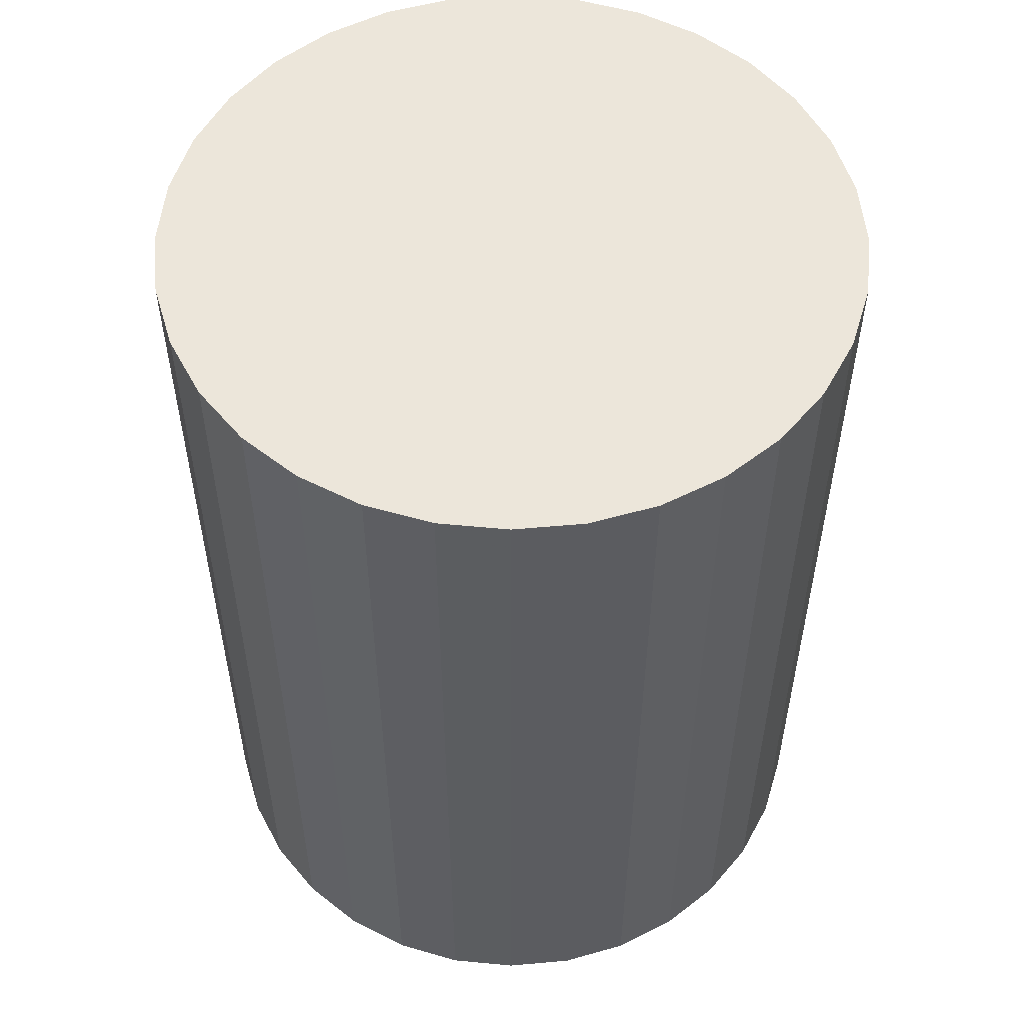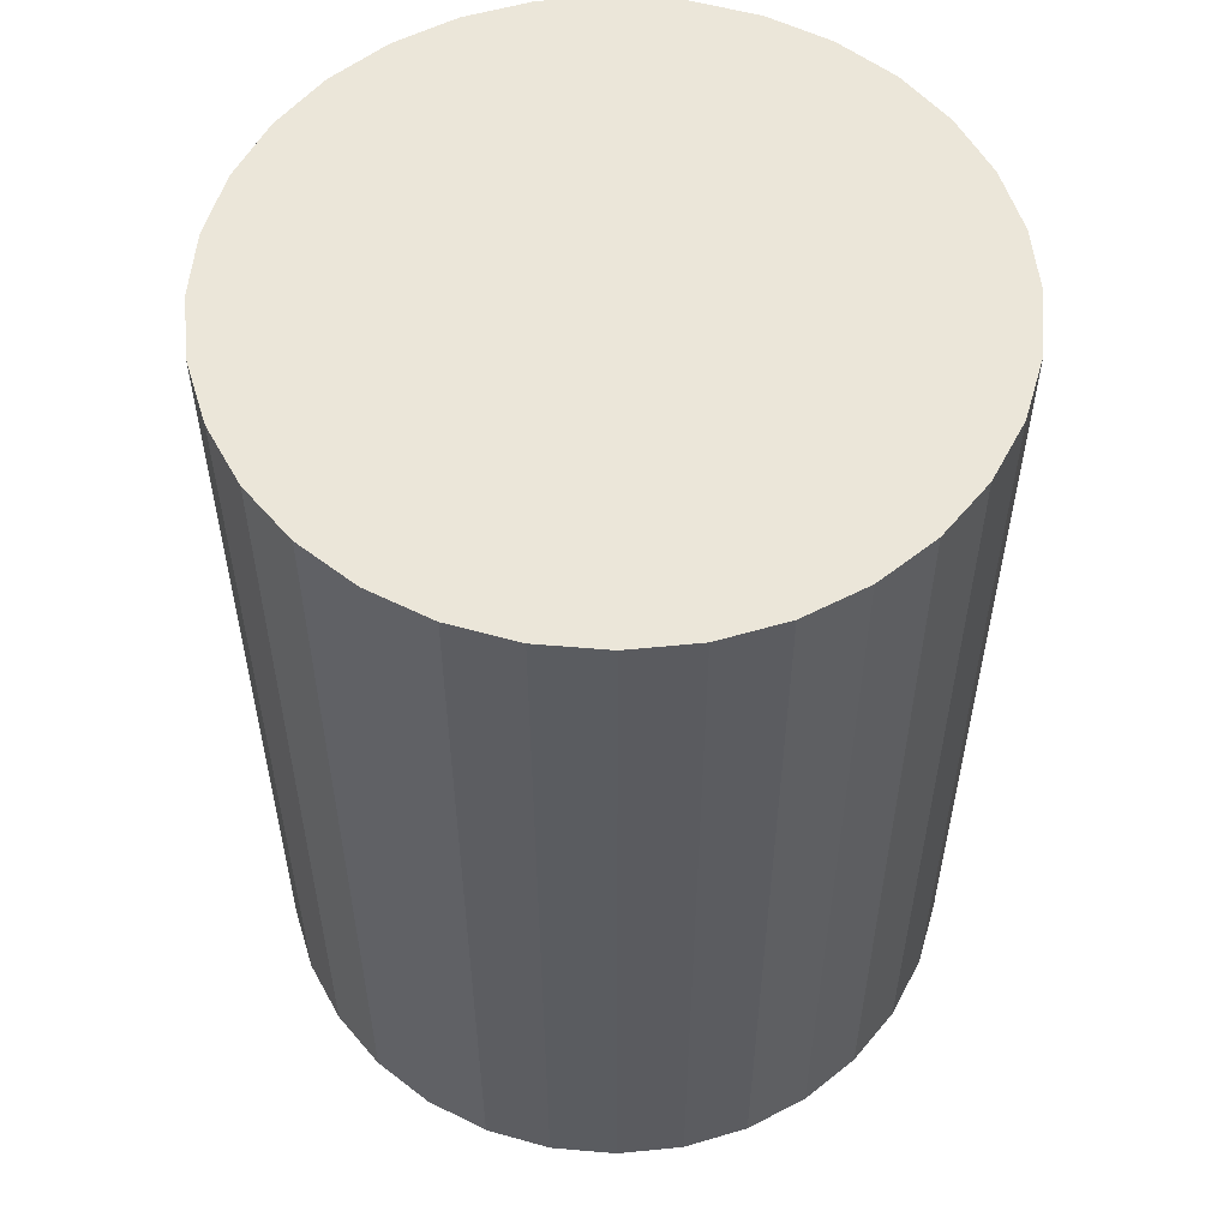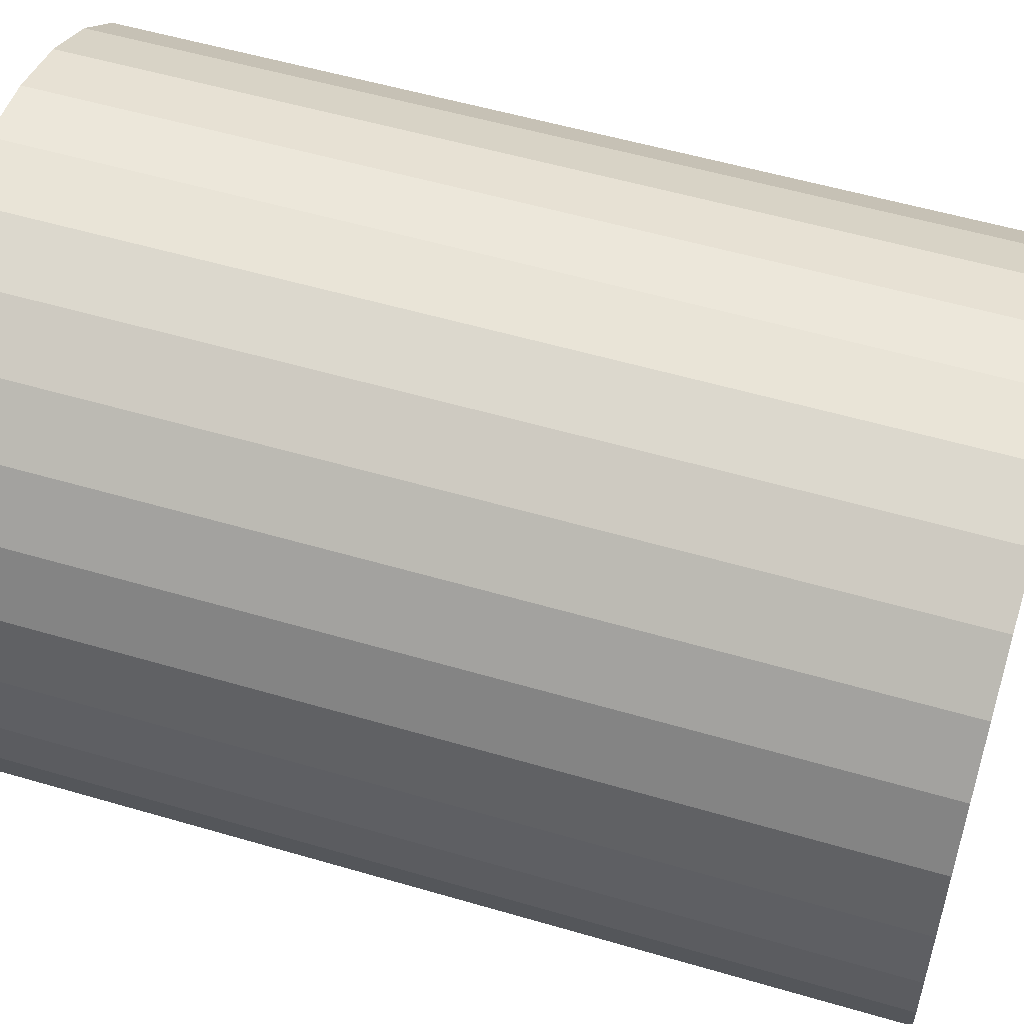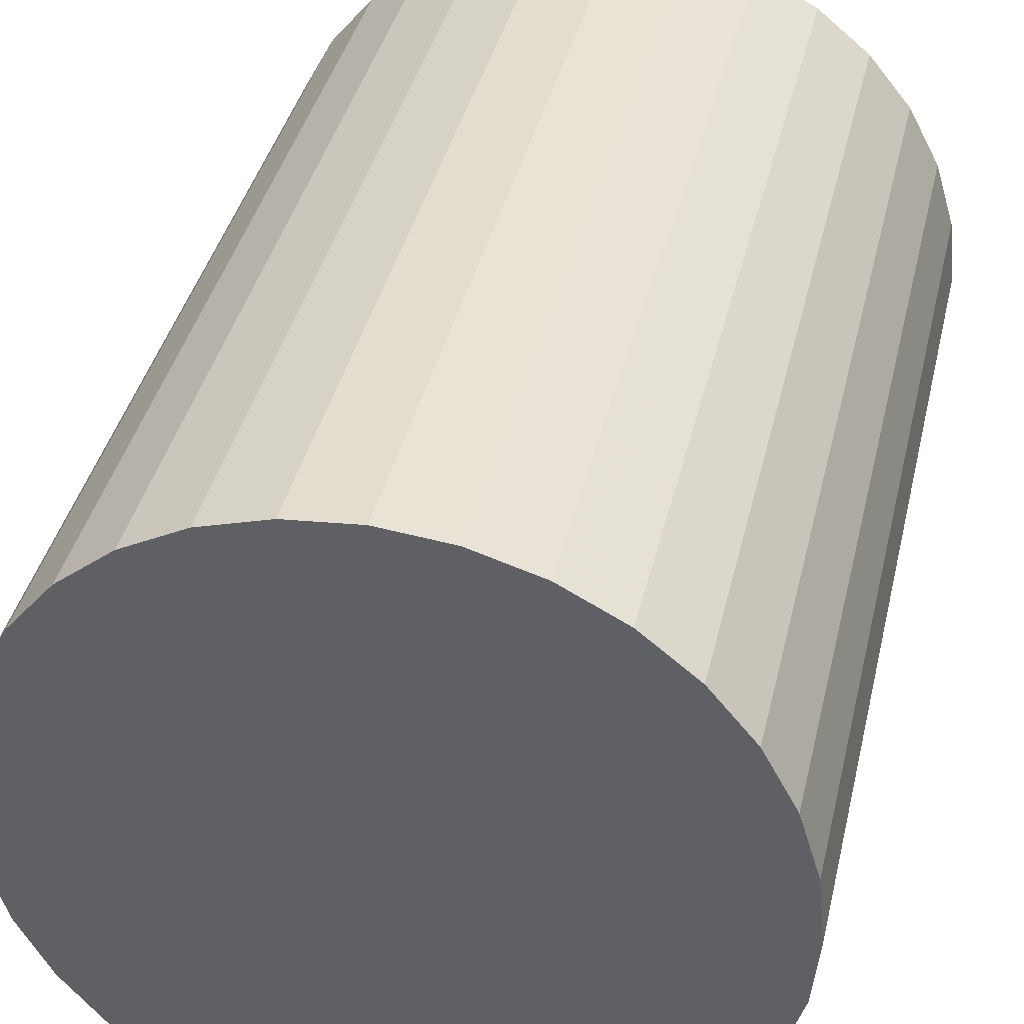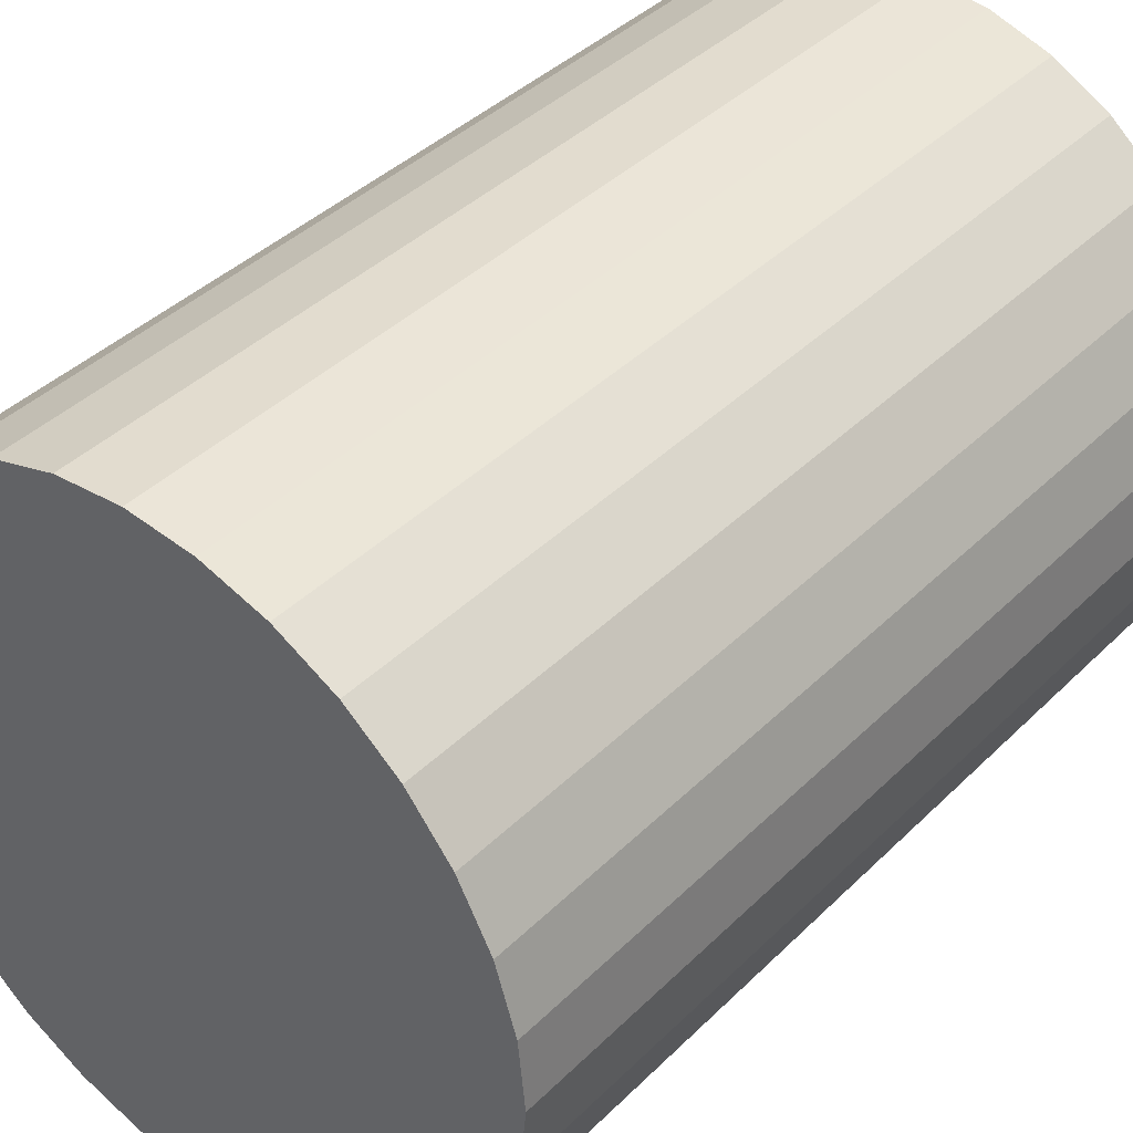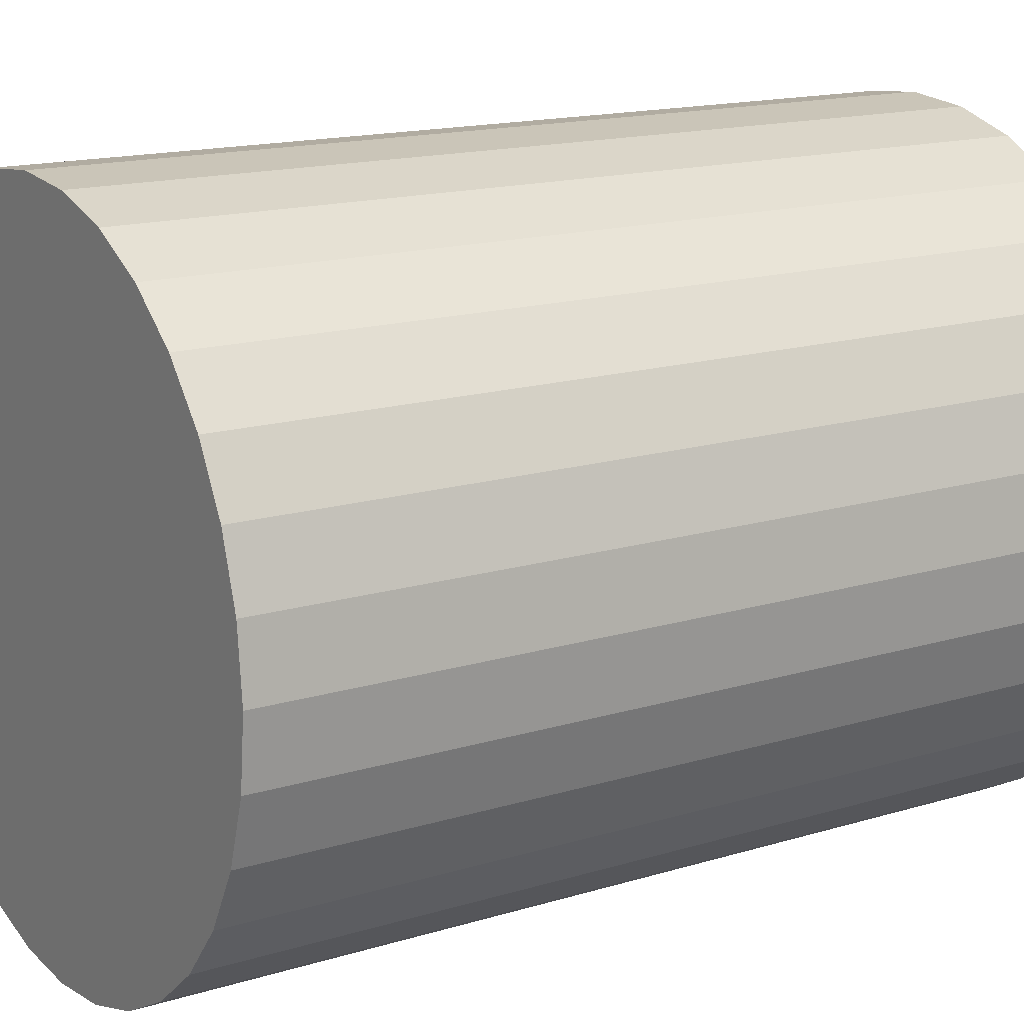
<metadata>
{"format":"obj","ext":"obj","renderer":"f3d","projection":"perspective","resolution":1024,"background":"white","views":[{"elev":54.3,"azim":-101.1,"up":"+Z"},{"elev":55.4,"azim":-45.4,"up":"+Z"},{"elev":54.5,"azim":107.3,"up":"+Y"},{"elev":38.9,"azim":-167.1,"up":"+Y"},{"elev":40.2,"azim":-140.0,"up":"+Y"},{"elev":15.4,"azim":-123.0,"up":"+Y"}]}
</metadata>
<code>
v 0 0 -0.0339
v 0.02578 0 -0.0339
v 0.02578 0 0.0339
v 0 0 0.0339
v 0.02528 0.005029 -0.0339
v 0.02528 0.005029 0.0339
v 0.02381 0.009864 -0.0339
v 0.02381 0.009864 0.0339
v 0.02143 0.01432 -0.0339
v 0.02143 0.01432 0.0339
v 0.01823 0.01823 -0.0339
v 0.01823 0.01823 0.0339
v 0.01432 0.02143 -0.0339
v 0.01432 0.02143 0.0339
v 0.009864 0.02381 -0.0339
v 0.009864 0.02381 0.0339
v 0.005029 0.02528 -0.0339
v 0.005029 0.02528 0.0339
v 0 0.02578 -0.0339
v 0 0.02578 0.0339
v -0.005029 0.02528 -0.0339
v -0.005029 0.02528 0.0339
v -0.009864 0.02381 -0.0339
v -0.009864 0.02381 0.0339
v -0.01432 0.02143 -0.0339
v -0.01432 0.02143 0.0339
v -0.01823 0.01823 -0.0339
v -0.01823 0.01823 0.0339
v -0.02143 0.01432 -0.0339
v -0.02143 0.01432 0.0339
v -0.02381 0.009864 -0.0339
v -0.02381 0.009864 0.0339
v -0.02528 0.005029 -0.0339
v -0.02528 0.005029 0.0339
v -0.02578 0 -0.0339
v -0.02578 0 0.0339
v -0.02528 -0.005029 -0.0339
v -0.02528 -0.005029 0.0339
v -0.02381 -0.009864 -0.0339
v -0.02381 -0.009864 0.0339
v -0.02143 -0.01432 -0.0339
v -0.02143 -0.01432 0.0339
v -0.01823 -0.01823 -0.0339
v -0.01823 -0.01823 0.0339
v -0.01432 -0.02143 -0.0339
v -0.01432 -0.02143 0.0339
v -0.009864 -0.02381 -0.0339
v -0.009864 -0.02381 0.0339
v -0.005029 -0.02528 -0.0339
v -0.005029 -0.02528 0.0339
v -0 -0.02578 -0.0339
v -0 -0.02578 0.0339
v 0.005029 -0.02528 -0.0339
v 0.005029 -0.02528 0.0339
v 0.009864 -0.02381 -0.0339
v 0.009864 -0.02381 0.0339
v 0.01432 -0.02143 -0.0339
v 0.01432 -0.02143 0.0339
v 0.01823 -0.01823 -0.0339
v 0.01823 -0.01823 0.0339
v 0.02143 -0.01432 -0.0339
v 0.02143 -0.01432 0.0339
v 0.02381 -0.009864 -0.0339
v 0.02381 -0.009864 0.0339
v 0.02528 -0.005029 -0.0339
v 0.02528 -0.005029 0.0339
f 2 1 5
f 2 5 3
f 3 5 6
f 3 6 4
f 5 1 7
f 5 7 6
f 6 7 8
f 6 8 4
f 7 1 9
f 7 9 8
f 8 9 10
f 8 10 4
f 9 1 11
f 9 11 10
f 10 11 12
f 10 12 4
f 11 1 13
f 11 13 12
f 12 13 14
f 12 14 4
f 13 1 15
f 13 15 14
f 14 15 16
f 14 16 4
f 15 1 17
f 15 17 16
f 16 17 18
f 16 18 4
f 17 1 19
f 17 19 18
f 18 19 20
f 18 20 4
f 19 1 21
f 19 21 20
f 20 21 22
f 20 22 4
f 21 1 23
f 21 23 22
f 22 23 24
f 22 24 4
f 23 1 25
f 23 25 24
f 24 25 26
f 24 26 4
f 25 1 27
f 25 27 26
f 26 27 28
f 26 28 4
f 27 1 29
f 27 29 28
f 28 29 30
f 28 30 4
f 29 1 31
f 29 31 30
f 30 31 32
f 30 32 4
f 31 1 33
f 31 33 32
f 32 33 34
f 32 34 4
f 33 1 35
f 33 35 34
f 34 35 36
f 34 36 4
f 35 1 37
f 35 37 36
f 36 37 38
f 36 38 4
f 37 1 39
f 37 39 38
f 38 39 40
f 38 40 4
f 39 1 41
f 39 41 40
f 40 41 42
f 40 42 4
f 41 1 43
f 41 43 42
f 42 43 44
f 42 44 4
f 43 1 45
f 43 45 44
f 44 45 46
f 44 46 4
f 45 1 47
f 45 47 46
f 46 47 48
f 46 48 4
f 47 1 49
f 47 49 48
f 48 49 50
f 48 50 4
f 49 1 51
f 49 51 50
f 50 51 52
f 50 52 4
f 51 1 53
f 51 53 52
f 52 53 54
f 52 54 4
f 53 1 55
f 53 55 54
f 54 55 56
f 54 56 4
f 55 1 57
f 55 57 56
f 56 57 58
f 56 58 4
f 57 1 59
f 57 59 58
f 58 59 60
f 58 60 4
f 59 1 61
f 59 61 60
f 60 61 62
f 60 62 4
f 61 1 63
f 61 63 62
f 62 63 64
f 62 64 4
f 63 1 65
f 63 65 64
f 64 65 66
f 64 66 4
f 65 1 2
f 65 2 66
f 66 2 3
f 66 3 4

</code>
